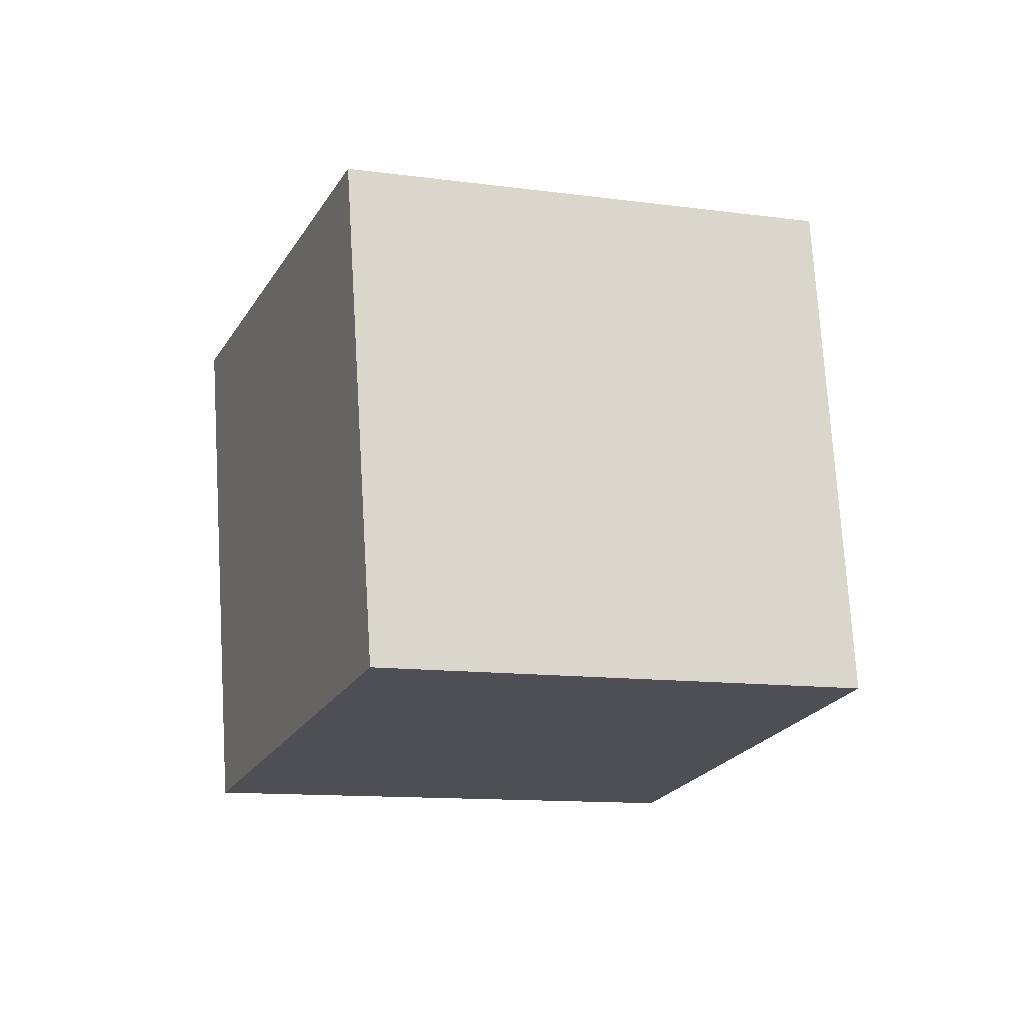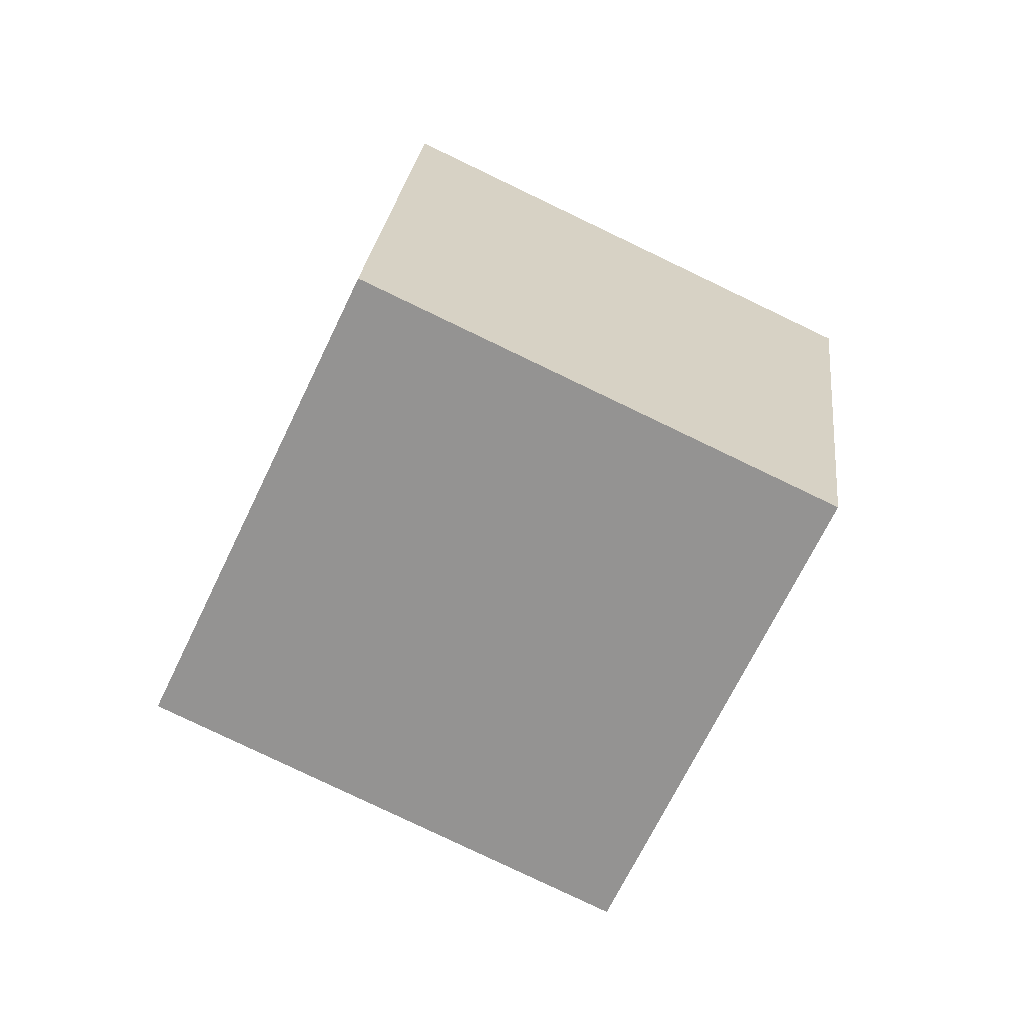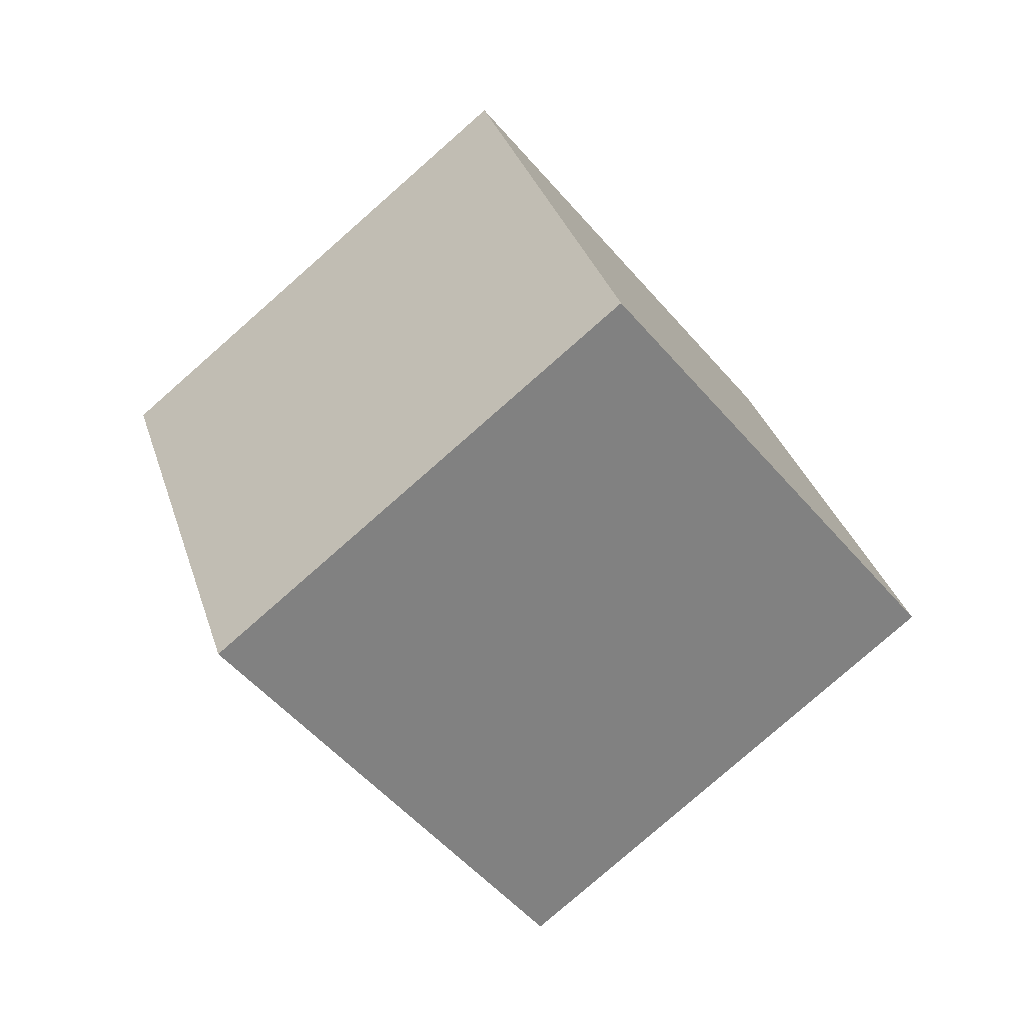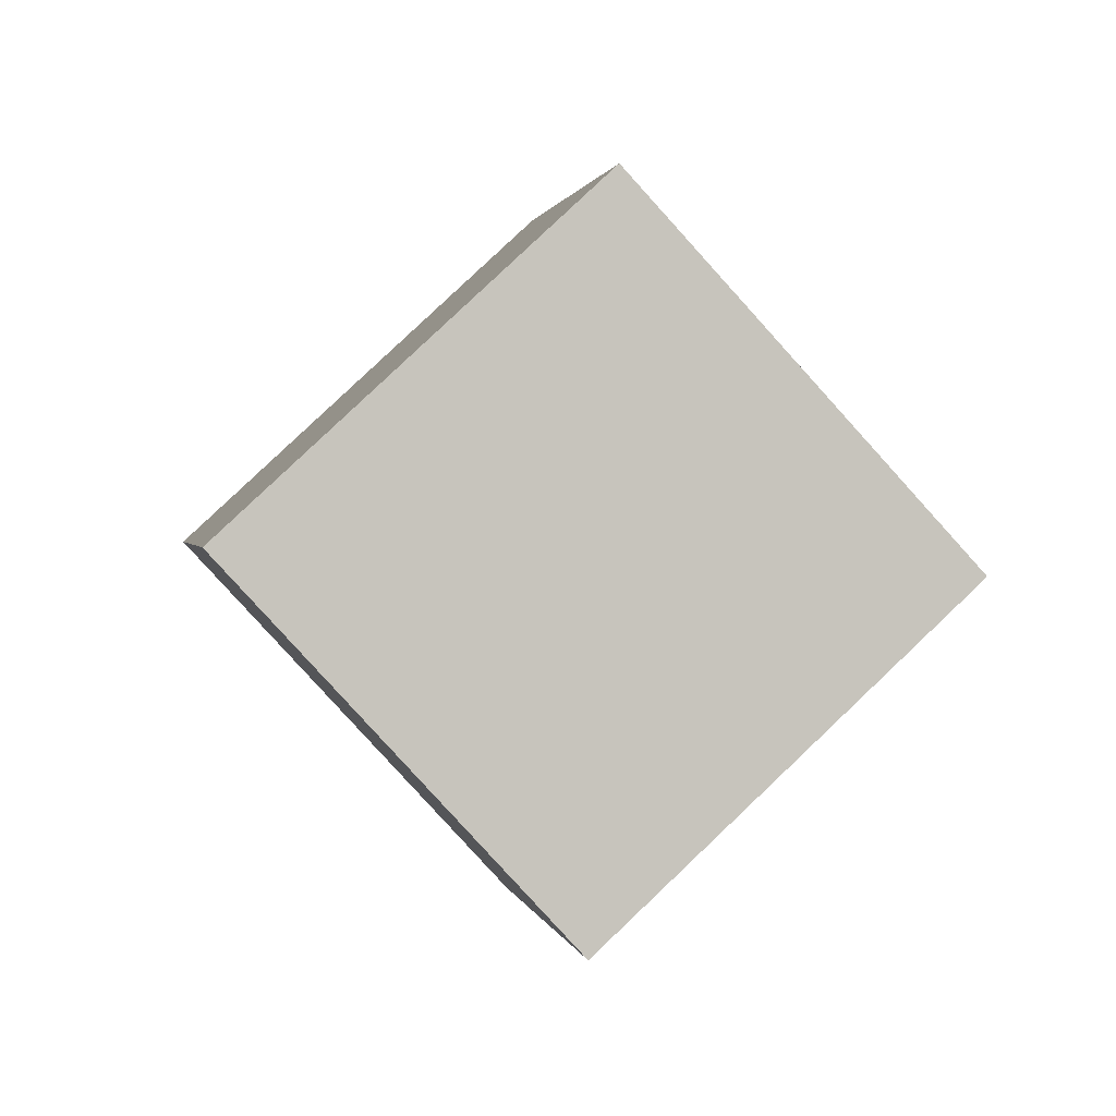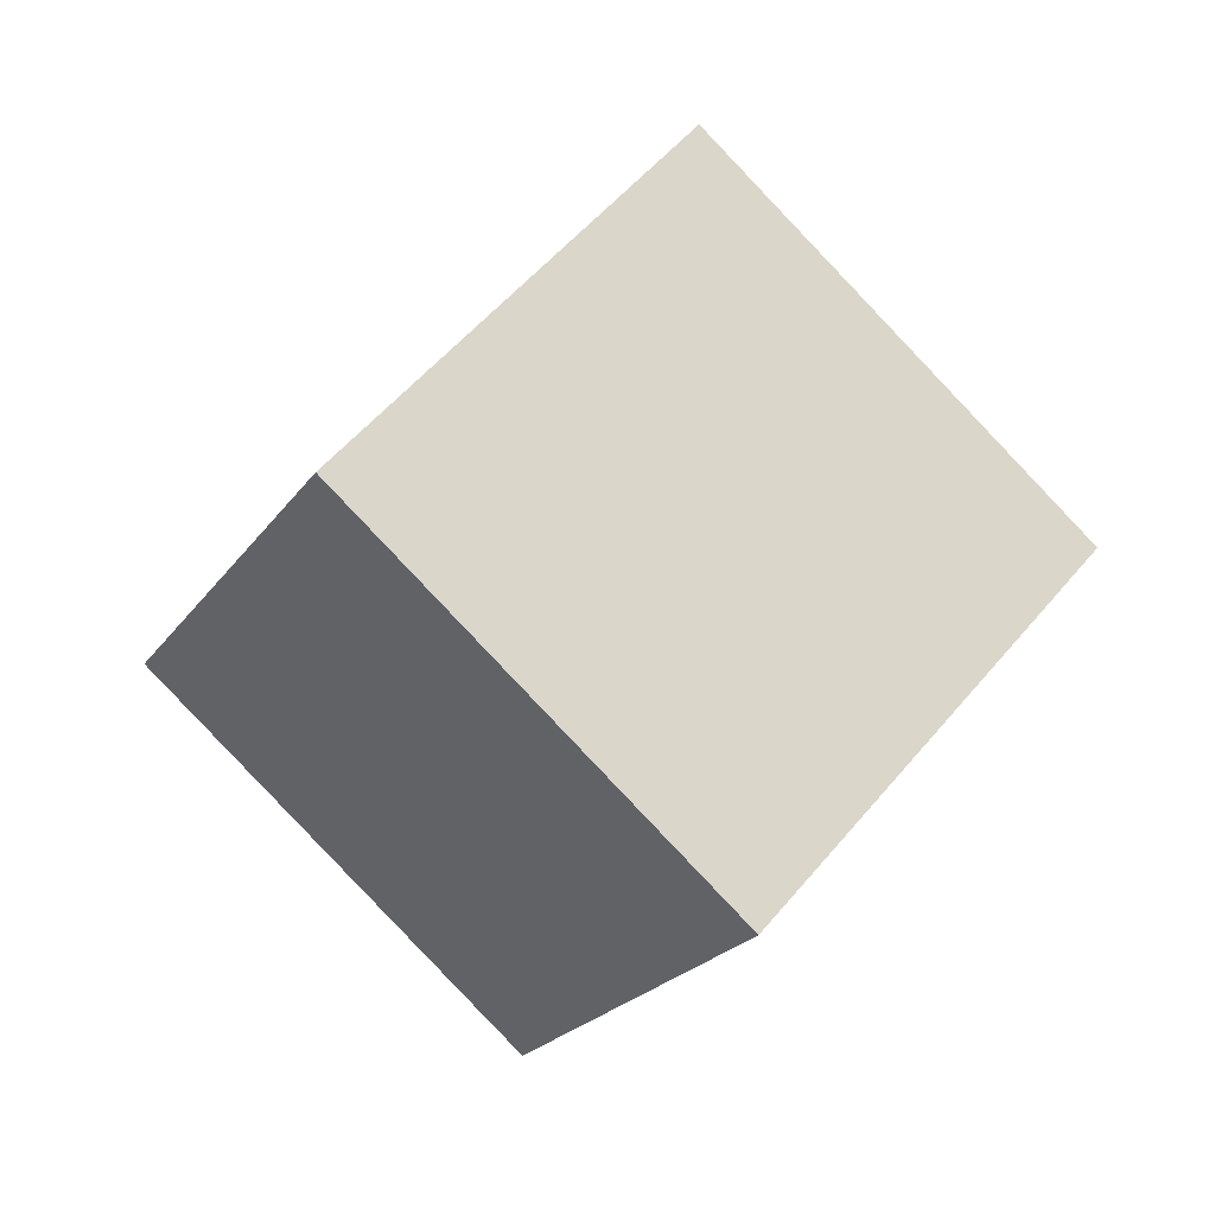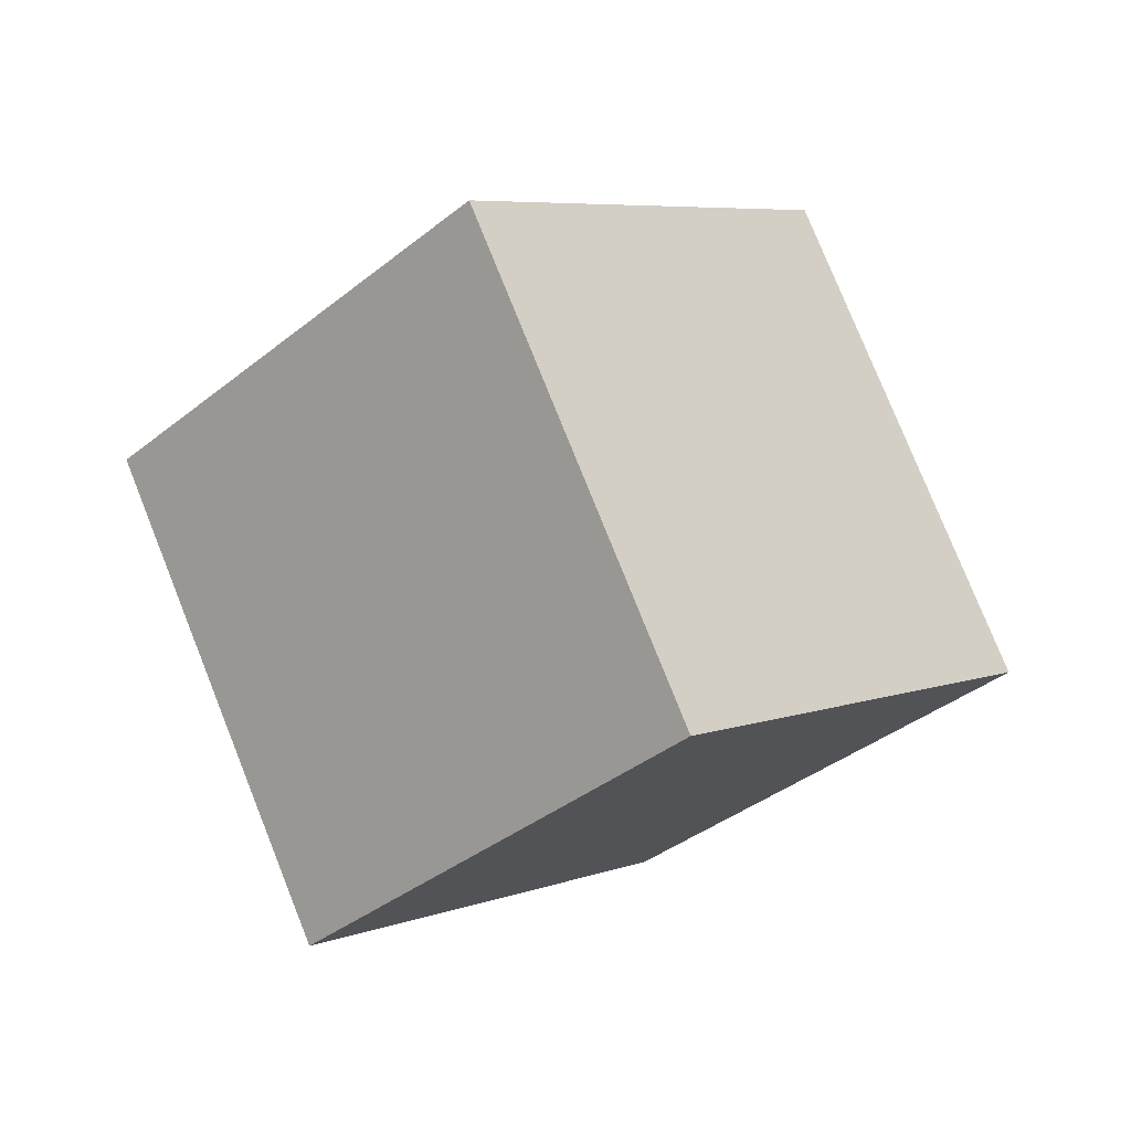
<metadata>
{"format":"obj","ext":"obj","renderer":"f3d","projection":"perspective","resolution":1024,"background":"white","views":[{"elev":-64.8,"azim":-147.7,"up":"+Z"},{"elev":-20.2,"azim":-59.1,"up":"+Y"},{"elev":75.5,"azim":-173.4,"up":"+Z"},{"elev":-21.1,"azim":34.9,"up":"+Y"},{"elev":29.0,"azim":174.5,"up":"+Z"},{"elev":28.3,"azim":-3.3,"up":"+Z"}]}
</metadata>
<code>
g Cube
v -0.2999 0.7168 -0.316
v 0.09409 0.495 0.07846
v -0.106 0.8788 0.494
v -0.5 1.101 0.09954
v 0.106 1.121 -0.494
v 0.5 0.8995 -0.09954
v 0.2999 1.283 0.316
v -0.09409 1.505 -0.07846
f 2 3 4
f 8 7 6
f 1 5 6
f 2 6 7
f 7 8 4
f 5 1 4
f 1 2 4
f 5 8 6
f 2 1 6
f 3 2 7
f 3 7 4
f 8 5 4

</code>
